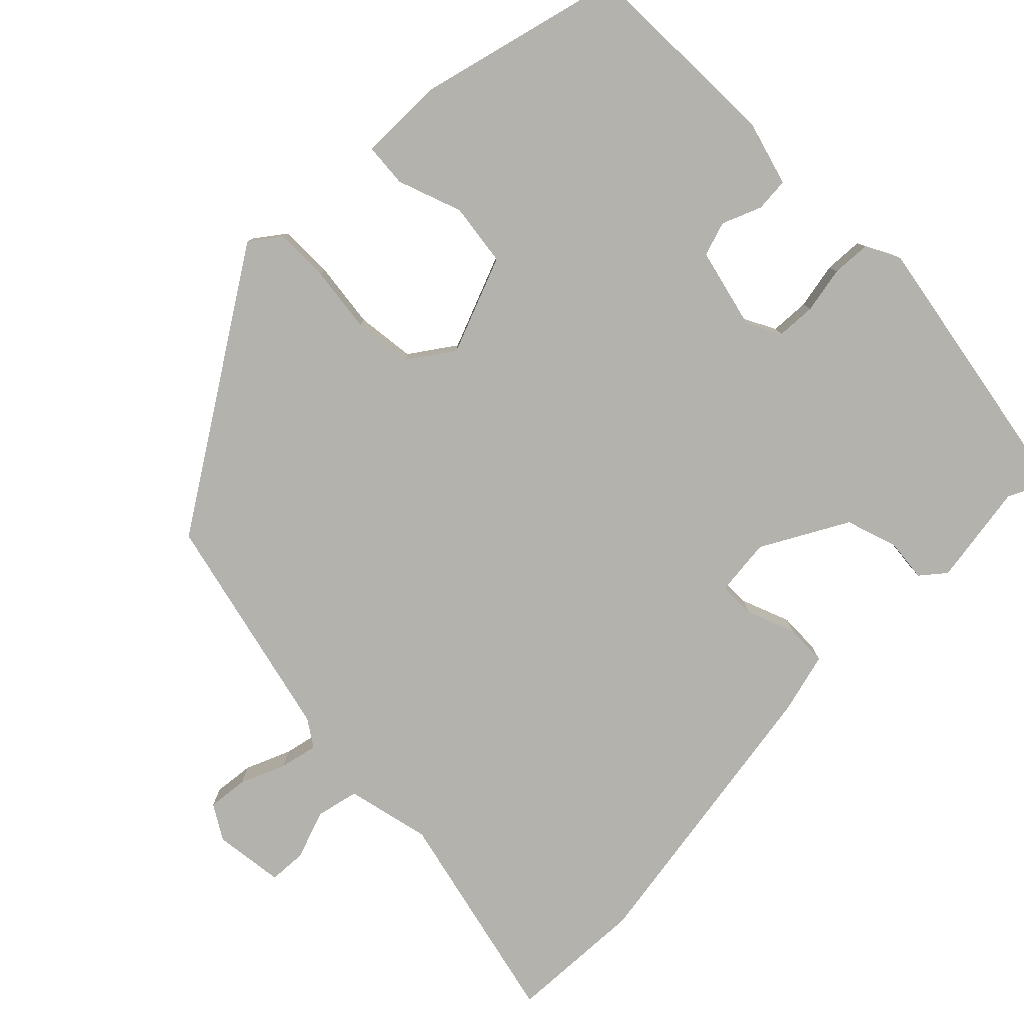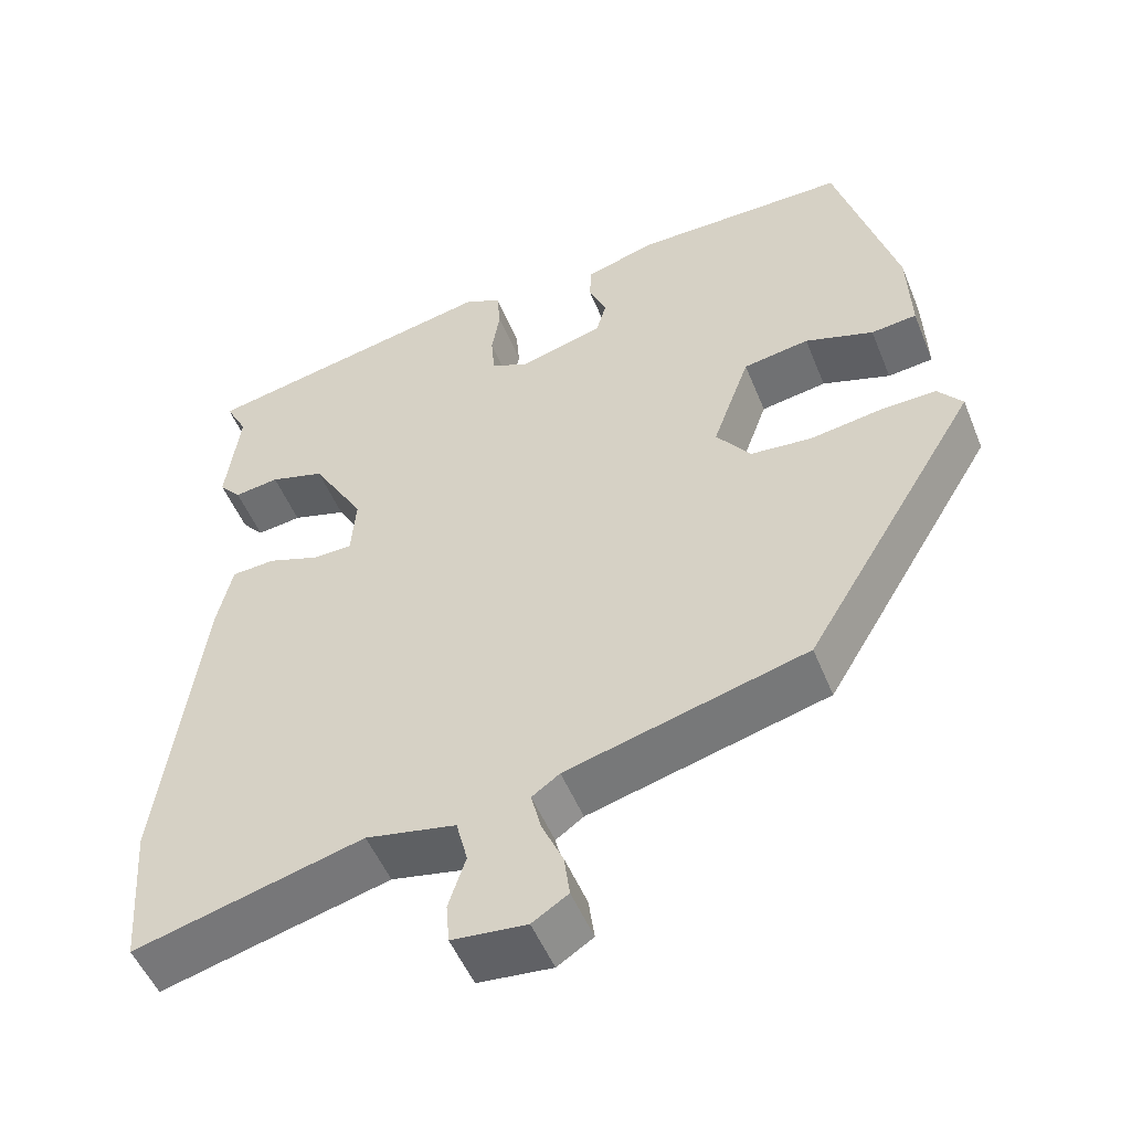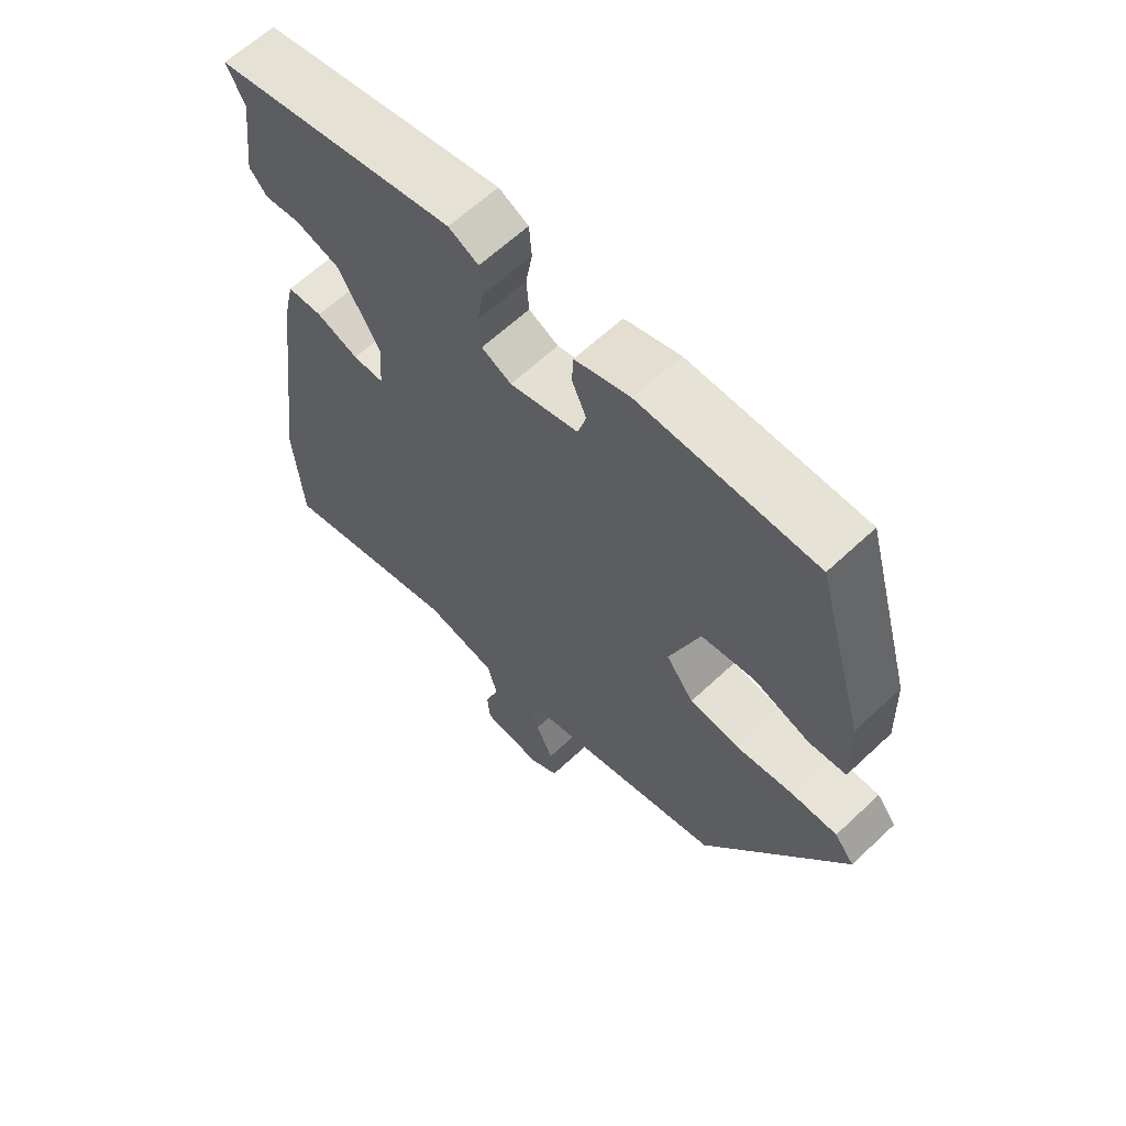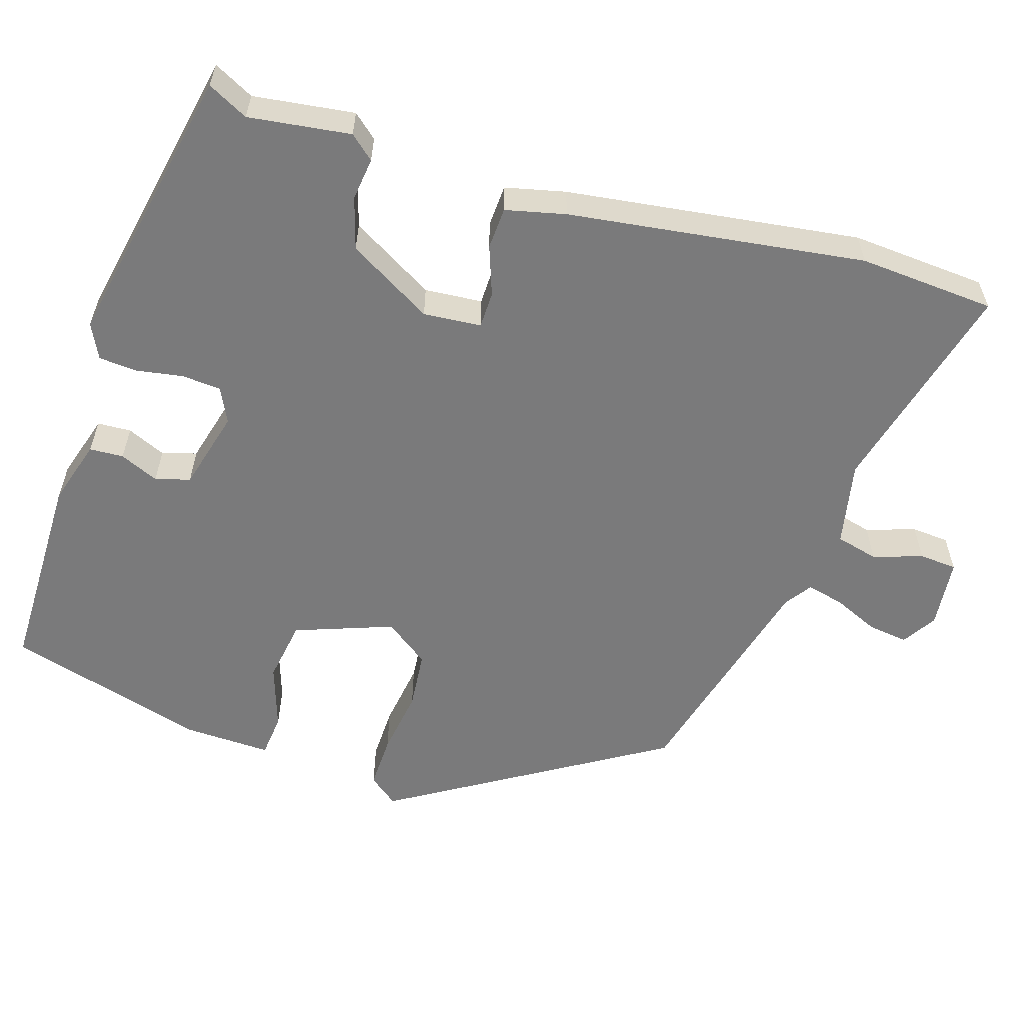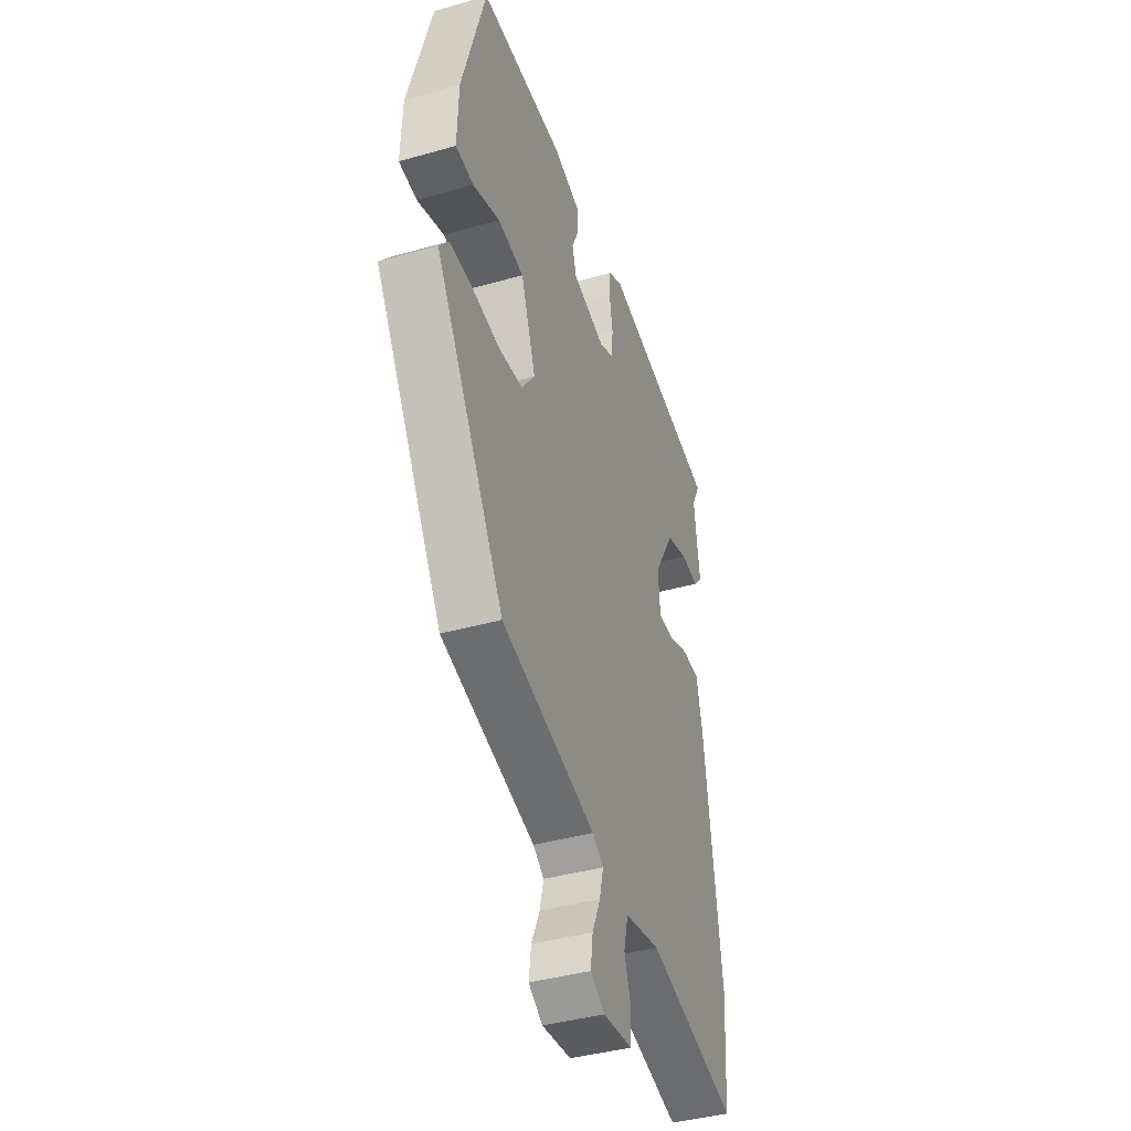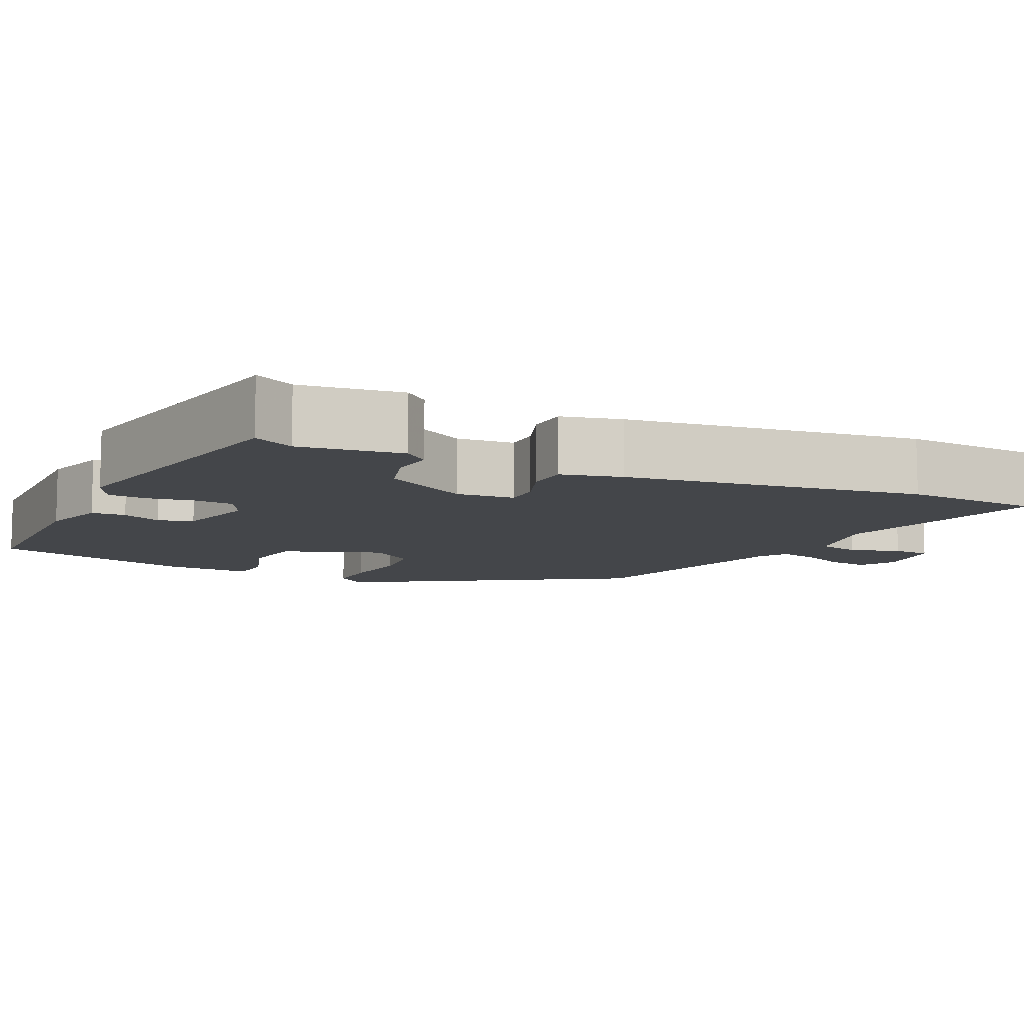
<metadata>
{"format":"obj","ext":"obj","renderer":"f3d","projection":"perspective","resolution":1024,"background":"white","views":[{"elev":-79.6,"azim":-43.7,"up":"+Y"},{"elev":-51.4,"azim":-158.2,"up":"+Z"},{"elev":63.2,"azim":-133.5,"up":"+Z"},{"elev":-58.1,"azim":72.8,"up":"+Y"},{"elev":-40.4,"azim":-70.8,"up":"+Z"},{"elev":-9.7,"azim":64.9,"up":"+Y"}]}
</metadata>
<code>
v 0.506 0.07 -0.416
v 0.493 0.07 -0.593
v 0.213 0.07 -0.52
v 0.103 0.07 -0.542
v 0.089 0.07 -0.597
v 0.11 0.07 -0.661
v 0.106 0.07 -0.71
v 0.015 0.07 -0.719
v -0.029 0.07 -0.691
v -0.022 0.07 -0.639
v 0.004 0.07 -0.581
v 0.016 0.07 -0.532
v -0.018 0.07 -0.508
v -0.312 0.07 -0.43
v -0.526 0.07 -0.077
v -0.496 0.07 -0.039
v -0.426 0.07 -0.041
v -0.34 0.07 -0.054
v -0.264 0.07 -0.047
v -0.222 0.07 0.01
v -0.268 0.07 0.137
v -0.349 0.07 0.15
v -0.433 0.07 0.122
v -0.489 0.07 0.128
v -0.485 0.07 0.241
v -0.411 0.07 0.501
v -0.146 0.07 0.501
v -0.062 0.07 0.475
v -0.06 0.07 0.431
v -0.082 0.07 0.381
v -0.069 0.07 0.336
v 0.035 0.07 0.308
v 0.08 0.07 0.33
v 0.084 0.07 0.381
v 0.074 0.07 0.441
v 0.078 0.07 0.491
v 0.123 0.07 0.513
v 0.489 0.07 0.439
v 0.462 0.07 0.387
v 0.479 0.07 0.255
v 0.452 0.07 0.224
v 0.397 0.07 0.231
v 0.33 0.07 0.211
v 0.266 0.07 0.102
v 0.272 0.07 0.027
v 0.319 0.07 0.026
v 0.383 0.07 0.049
v 0.437 0.07 0.046
v 0.455 0.07 -0.032
v 0.506 0 -0.416
v 0.493 0 -0.593
v 0.213 0 -0.52
v 0.103 0 -0.542
v 0.089 0 -0.597
v 0.11 0 -0.661
v 0.106 0 -0.71
v 0.015 0 -0.719
v -0.029 0 -0.691
v -0.022 0 -0.639
v 0.004 0 -0.581
v 0.016 0 -0.532
v -0.018 0 -0.508
v -0.312 0 -0.43
v -0.526 0 -0.077
v -0.496 0 -0.039
v -0.426 0 -0.041
v -0.34 0 -0.054
v -0.264 0 -0.047
v -0.222 0 0.01
v -0.268 0 0.137
v -0.349 0 0.15
v -0.433 0 0.122
v -0.489 0 0.128
v -0.485 0 0.241
v -0.411 0 0.501
v -0.146 0 0.501
v -0.062 0 0.475
v -0.06 0 0.431
v -0.082 0 0.381
v -0.069 0 0.336
v 0.035 0 0.308
v 0.08 0 0.33
v 0.084 0 0.381
v 0.074 0 0.441
v 0.078 0 0.491
v 0.123 0 0.513
v 0.489 0 0.439
v 0.462 0 0.387
v 0.479 0 0.255
v 0.452 0 0.224
v 0.397 0 0.231
v 0.33 0 0.211
v 0.266 0 0.102
v 0.272 0 0.027
v 0.319 0 0.026
v 0.383 0 0.049
v 0.437 0 0.046
v 0.455 0 -0.032
f 1 2 3
f 49 1 3
f 48 49 3
f 47 48 3
f 46 47 3
f 45 46 3 4
f 44 45 4
f 39 40 41 42
f 39 42 43
f 38 39 43
f 37 38 43
f 36 37 43
f 35 36 43
f 34 35 43
f 33 34 43 44
f 28 29 30
f 27 28 30
f 26 27 30
f 25 26 30
f 24 25 30
f 23 24 30
f 22 23 30
f 21 22 30 31
f 20 21 31 32
f 16 17 18
f 15 16 18
f 14 15 18
f 13 14 18
f 12 13 18 19
f 9 10 11
f 8 9 11
f 7 8 11
f 6 7 11
f 5 6 11
f 5 11 12
f 32 33 44
f 20 32 44
f 19 20 44
f 12 19 44
f 5 12 44
f 4 5 44
f 52 51 50
f 52 50 98
f 52 98 97
f 52 97 96
f 52 96 95
f 53 52 95 94
f 53 94 93
f 91 90 89 88
f 92 91 88
f 92 88 87
f 92 87 86
f 92 86 85
f 92 85 84
f 92 84 83
f 93 92 83 82
f 79 78 77
f 79 77 76
f 79 76 75
f 79 75 74
f 79 74 73
f 79 73 72
f 79 72 71
f 80 79 71 70
f 81 80 70 69
f 67 66 65
f 67 65 64
f 67 64 63
f 67 63 62
f 68 67 62 61
f 60 59 58
f 60 58 57
f 60 57 56
f 60 56 55
f 60 55 54
f 61 60 54
f 93 82 81
f 93 81 69
f 93 69 68
f 93 68 61
f 93 61 54
f 93 54 53
f 1 50 51 2
f 2 51 52 3
f 3 52 53 4
f 4 53 54 5
f 5 54 55 6
f 6 55 56 7
f 7 56 57 8
f 8 57 58 9
f 9 58 59 10
f 10 59 60 11
f 11 60 61 12
f 12 61 62 13
f 13 62 63 14
f 14 63 64 15
f 15 64 65 16
f 16 65 66 17
f 17 66 67 18
f 18 67 68 19
f 19 68 69 20
f 20 69 70 21
f 21 70 71 22
f 22 71 72 23
f 23 72 73 24
f 24 73 74 25
f 25 74 75 26
f 26 75 76 27
f 27 76 77 28
f 28 77 78 29
f 29 78 79 30
f 30 79 80 31
f 31 80 81 32
f 32 81 82 33
f 33 82 83 34
f 34 83 84 35
f 35 84 85 36
f 36 85 86 37
f 37 86 87 38
f 38 87 88 39
f 39 88 89 40
f 40 89 90 41
f 41 90 91 42
f 42 91 92 43
f 43 92 93 44
f 44 93 94 45
f 45 94 95 46
f 46 95 96 47
f 47 96 97 48
f 48 97 98 49
f 49 98 50 1

</code>
